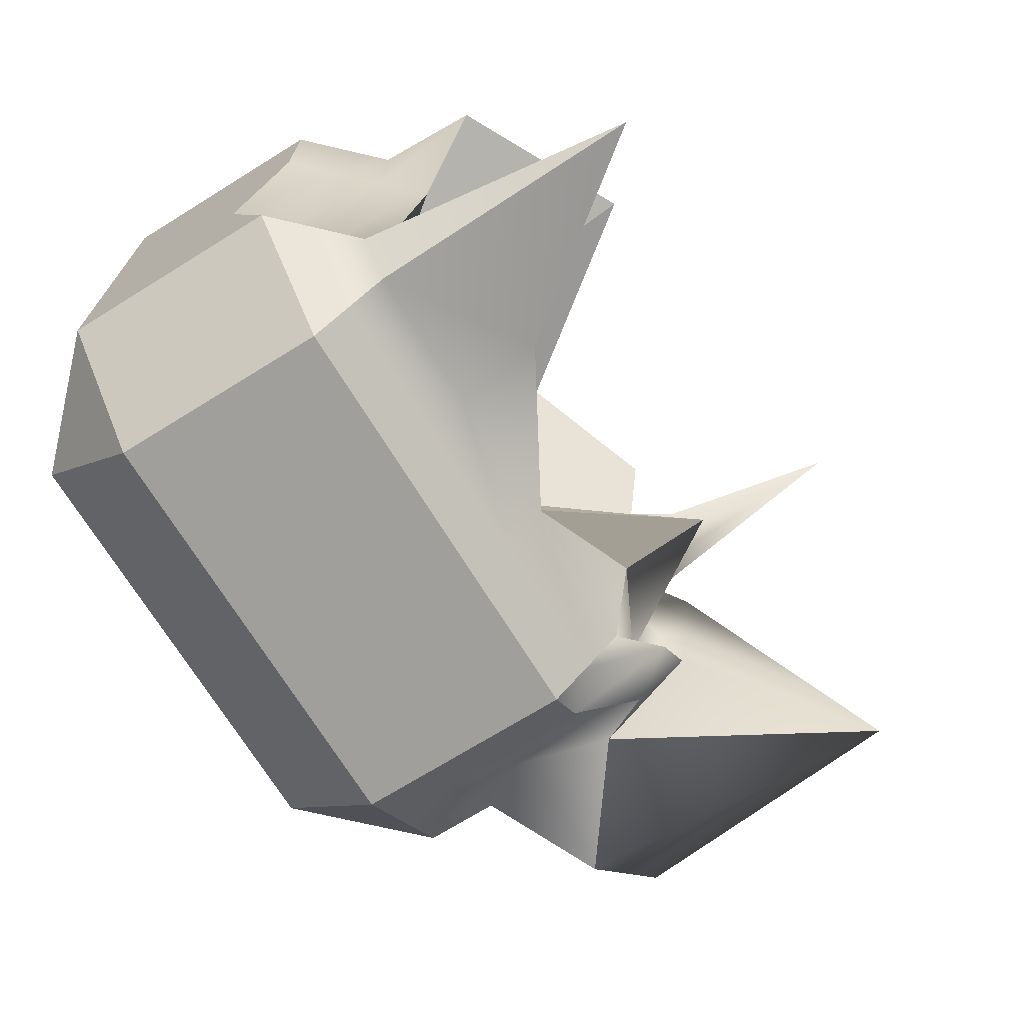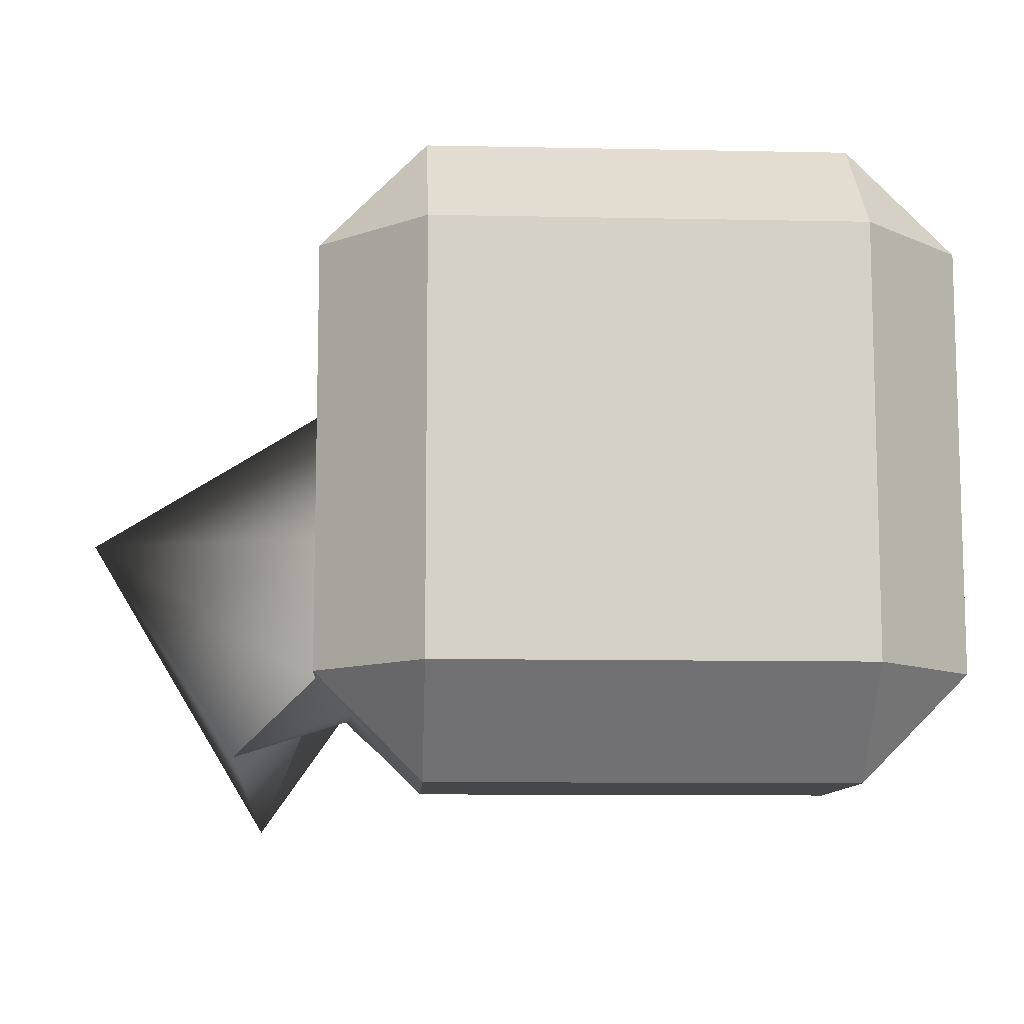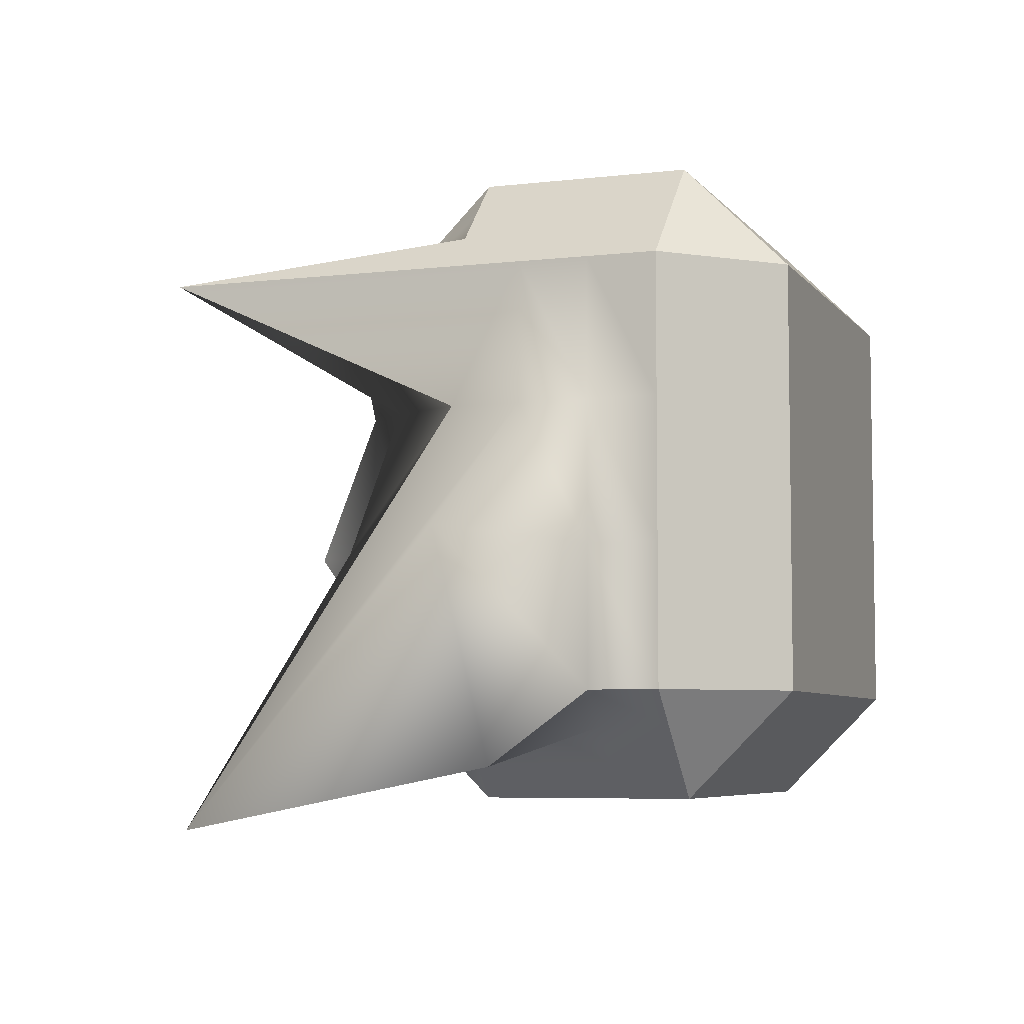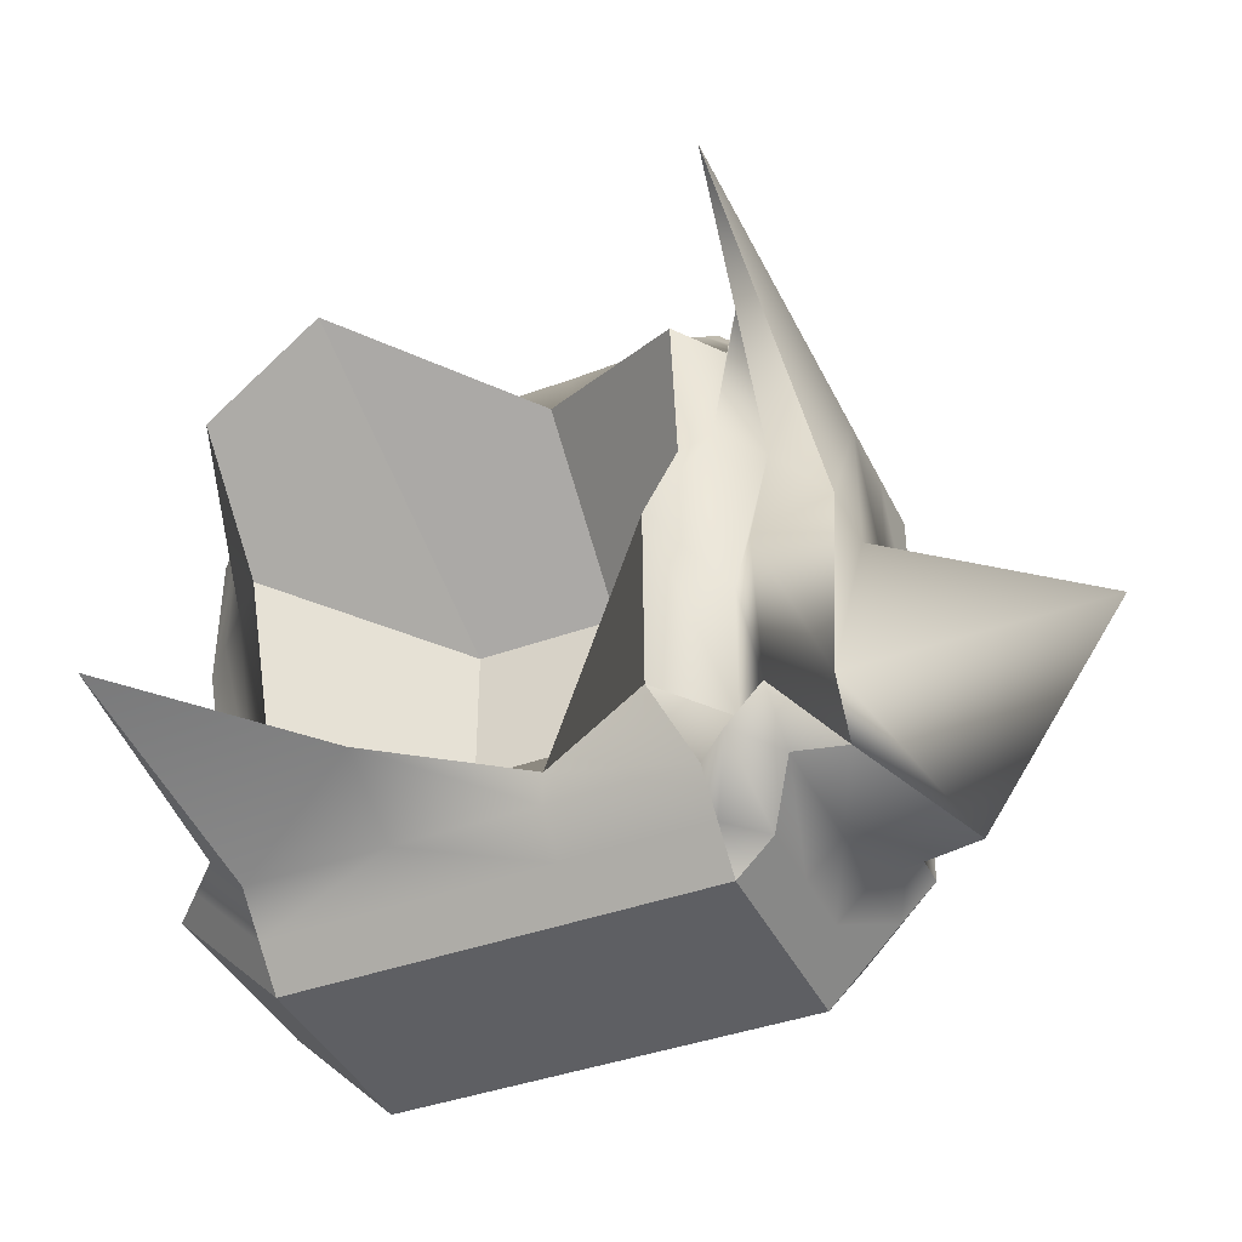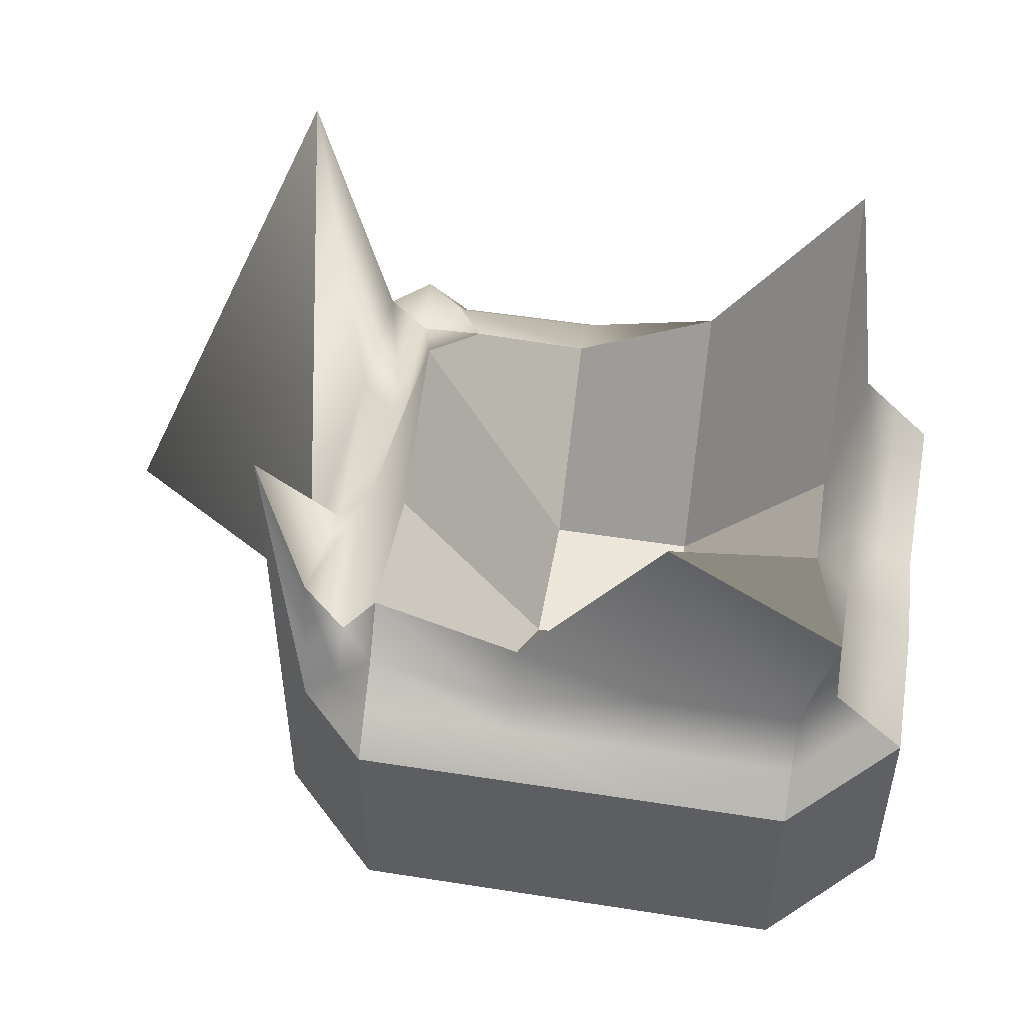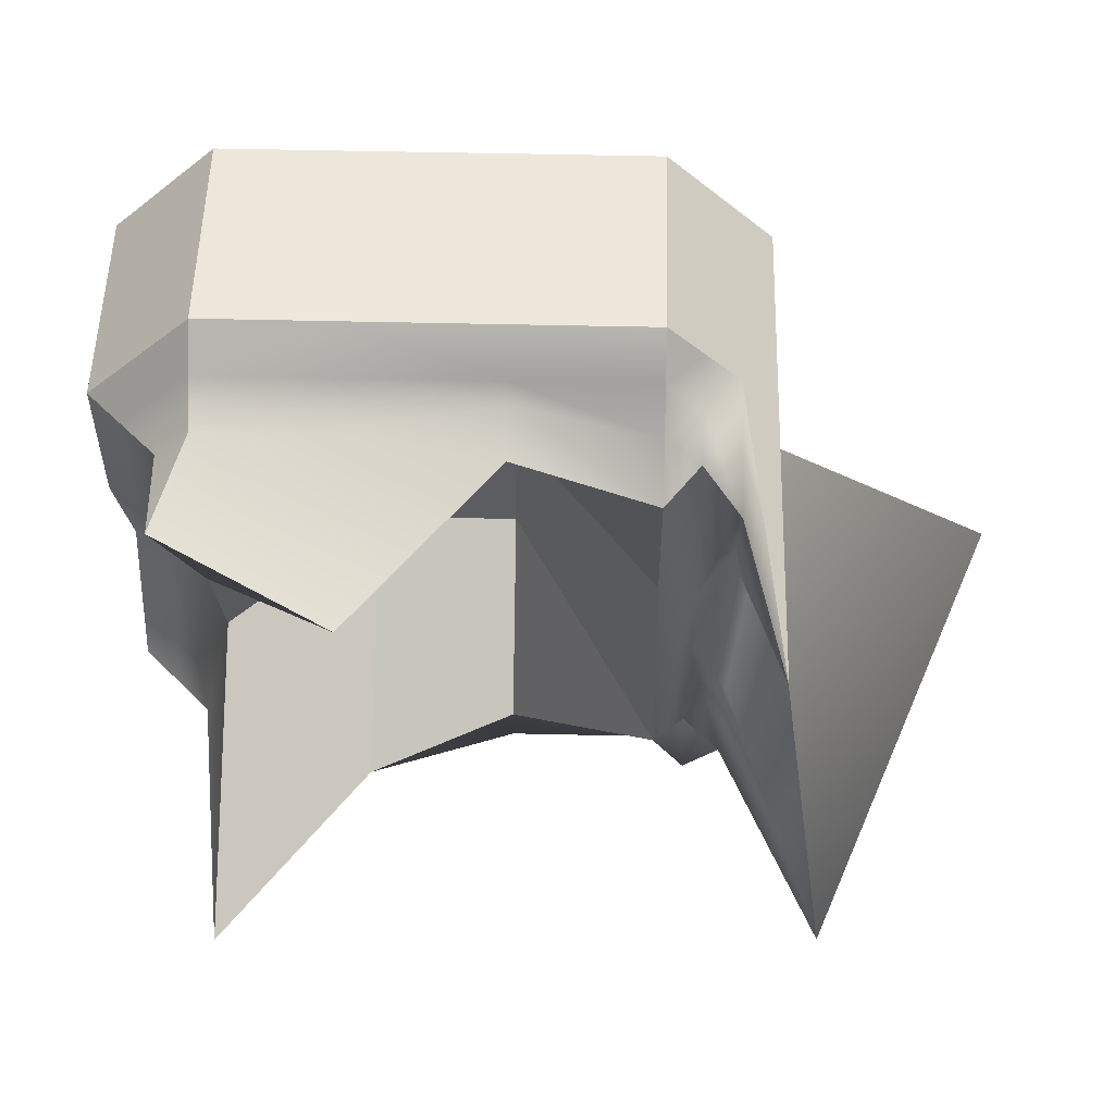
<metadata>
{"format":"obj","ext":"obj","renderer":"f3d","projection":"perspective","resolution":1024,"background":"white","views":[{"elev":-71.2,"azim":121.8,"up":"+Z"},{"elev":-10.2,"azim":-3.0,"up":"+Z"},{"elev":-5.9,"azim":-70.1,"up":"+Z"},{"elev":-40.6,"azim":-156.0,"up":"+Z"},{"elev":50.3,"azim":9.8,"up":"+Y"},{"elev":53.8,"azim":-178.6,"up":"+Z"}]}
</metadata>
<code>
g default
v -9.638 -9.638 9.638
v -9.638 -4.819 14.46
v -14.46 -4.819 9.638
v 14.46 -4.819 9.638
v 9.638 -4.819 14.46
v 9.638 -9.638 9.638
v -14.46 18.74 9.638
v -9.638 4.819 14.46
v -9.638 10.28 9.638
v 10.99 12.59 10.32
v 9.638 4.819 14.46
v 14.46 4.819 9.638
v -14.46 4.819 -9.638
v -8.133 9.638 -8.205
v -9.638 4.819 -14.46
v 9.638 4.819 -14.46
v 9.638 20.16 -9.638
v 14.46 4.819 -9.638
v -14.46 -4.819 -9.638
v -9.638 -4.819 -14.46
v -9.638 -9.638 -9.638
v 9.638 -9.638 -9.638
v 9.638 -4.819 -14.46
v 14.46 -4.819 -9.638
v 3.213 -9.638 -9.638
v -3.213 -9.638 -9.638
v 9.638 -6.426 -12.85
v 9.638 -8.032 -11.24
v -3.213 -4.819 -14.46
v 3.213 -4.819 -14.46
v -9.638 -8.032 -11.24
v -9.638 -6.426 -12.85
v 9.638 -1.606 -14.46
v 9.638 1.606 -14.46
v 12.85 -4.819 -11.24
v 11.24 -4.819 -12.85
v 14.46 1.606 -9.638
v 14.46 -1.606 -9.638
v 11.24 4.819 -12.85
v 12.85 4.819 -11.24
v 3.213 4.819 -14.46
v -3.213 4.819 -14.46
v 9.638 8.032 -11.24
v 9.638 6.426 -12.85
v -3.213 7.972 -9.638
v 3.213 11.68 -9.03
v -9.638 6.426 -12.85
v -9.638 8.032 -11.24
v -14.46 -1.606 -9.638
v -18.31 1.606 -12.97
v -11.24 -4.819 -12.85
v -12.85 -4.819 -11.24
v -9.638 1.606 -14.46
v -9.638 -1.606 -14.46
v -12.85 7.314 -11.24
v -11.24 4.819 -12.85
v 9.638 7.463 -3.213
v 9.638 9.638 3.213
v 12.85 6.426 -9.638
v 11.24 8.032 -9.638
v 14.46 4.819 3.213
v 14.46 2.446 -3.213
v 11.24 8.032 9.638
v 12.85 6.426 9.638
v 3.213 16.68 9.638
v -3.213 8.026 9.638
v 9.638 6.426 12.85
v 9.638 8.032 11.24
v -3.213 4.819 14.46
v 3.213 4.819 14.46
v -9.638 8.032 11.24
v -9.638 6.426 12.85
v -17.74 16.23 -15.84
v -14.46 4.819 3.213
v -11.24 8.032 -9.638
v -12.85 9.7 -9.638
v -9.638 9.638 3.213
v -9.638 13.27 -3.213
v -12.85 10.72 9.638
v -11.24 8.032 9.638
v 9.638 1.606 14.46
v 9.638 -1.606 14.46
v 12.85 4.819 11.24
v 11.24 4.819 12.85
v 14.46 -1.606 9.638
v 14.46 1.606 9.638
v 11.24 -4.819 12.85
v 12.85 -4.819 11.24
v 14.46 -4.819 -3.213
v 14.46 -4.819 3.213
v 11.24 -8.032 -9.638
v 12.85 -6.426 -9.638
v 9.638 -9.638 3.213
v 9.638 -9.638 -3.213
v 12.85 -6.426 9.638
v 11.24 -8.032 9.638
v -14.46 1.606 9.638
v -14.46 -1.606 9.638
v -11.24 4.819 12.85
v -12.85 4.819 11.24
v -9.638 -1.606 14.46
v -9.638 1.606 14.46
v -12.85 -4.819 11.24
v -11.24 -4.819 12.85
v 3.213 -4.819 14.46
v -3.213 -4.819 14.46
v 9.638 -8.032 11.24
v 9.638 -6.426 12.85
v -3.213 -9.638 9.638
v 3.213 -9.638 9.638
v -9.638 -6.426 12.85
v -9.638 -8.032 11.24
v -9.638 -9.638 -3.213
v -9.638 -9.638 3.213
v -12.85 -6.426 -9.638
v -11.24 -8.032 -9.638
v -14.46 -4.819 3.213
v -14.46 -4.819 -3.213
v -11.24 -8.032 9.638
v -12.85 -6.426 9.638
v 11.24 -6.426 -11.24
v -11.24 -6.426 -11.24
v 11.24 6.426 -11.24
v -11.24 9.626 -11.24
v 11.24 6.426 11.24
v -11.24 6.426 11.24
v 11.24 -6.426 11.24
v -11.24 -6.426 11.24
v -14.46 -1.606 3.213
v -14.46 1.606 3.213
v -14.46 -1.606 -3.213
v -24.9 1.606 -3.213
v 14.46 -1.606 -3.213
v 14.46 1.606 -3.213
v 14.46 -1.606 3.213
v 14.46 1.606 3.213
v 3.213 -9.638 -3.213
v 3.213 -9.638 3.213
v -3.213 -9.638 -3.213
v -3.213 -9.638 3.213
v 3.213 1.606 -14.46
v 3.213 -1.606 -14.46
v -3.213 1.606 -14.46
v -3.213 -1.606 -14.46
v 3.213 1.266 3.213
v 3.213 1.266 -3.213
v -3.213 1.266 3.213
v -3.213 1.266 -3.213
v 3.213 -1.606 14.46
v 3.213 1.606 14.46
v -3.213 -1.606 14.46
v -3.213 1.606 14.46
v -3.213 -6.426 -12.85
v 3.213 -6.426 -12.85
v -3.213 -8.032 -11.24
v 3.213 -8.032 -11.24
v 12.85 1.606 -11.24
v 12.85 -1.606 -11.24
v 11.24 1.606 -12.85
v 11.24 -1.606 -12.85
v -3.213 8.032 -11.24
v 3.213 8.032 -11.24
v -3.213 6.426 -12.85
v 3.213 6.426 -12.85
v -11.24 1.606 -12.85
v -11.24 -1.606 -12.85
v -12.85 1.606 -11.24
v -12.85 -1.606 -11.24
v 12.85 6.426 3.213
v 12.85 2.827 -3.213
v 11.24 8.032 3.213
v 11.24 4.448 -3.213
v -3.213 6.426 12.85
v 3.213 6.426 12.85
v -3.213 6.364 11.24
v 3.213 8.032 11.24
v -11.24 9.942 3.213
v -11.24 8.032 -3.213
v -12.85 8.031 3.213
v -12.85 10.48 -3.213
v 12.85 -1.606 11.24
v 12.85 1.606 11.24
v 11.24 -1.606 12.85
v 11.24 1.606 12.85
v 11.24 -8.032 3.213
v 11.24 -8.032 -3.213
v 12.85 -6.426 3.213
v 12.85 -6.426 -3.213
v -11.24 -1.606 12.85
v -11.24 1.606 12.85
v -12.85 -1.606 11.24
v -12.85 1.606 11.24
v -3.213 -8.032 11.24
v 3.213 -8.032 11.24
v -3.213 -6.426 12.85
v 3.213 -6.426 12.85
v -12.85 -6.426 3.213
v -12.85 -6.426 -3.213
v -11.24 -8.032 3.213
v -11.24 -8.032 -3.213
g pCube1
f 1 119 199 114
f 2 111 195 106
f 3 103 191 98
f 4 95 187 90
f 5 87 183 82
f 7 79 179 74
f 9 71 175 66
f 10 63 171 58
f 13 55 167 50
f 15 47 163 42
f 16 39 159 34
f 21 31 155 26
f 2 106 151 101
f 9 66 147 77
f 15 42 143 53
f 21 26 139 113
f 4 90 135 85
f 19 118 131 49
f 1 112 119
f 4 88 95
f 7 100 79
f 10 68 63
f 13 76 55
f 16 44 39
f 19 52 115
f 22 28 91
f 92 35 24
f 36 27 23
f 36 121 27
f 35 121 36
f 92 121 35
f 91 121 92
f 121 28 27
f 91 28 121
f 116 31 21
f 32 51 20
f 32 122 51
f 31 122 32
f 116 122 31
f 115 122 116
f 122 52 51
f 115 52 122
f 40 59 18
f 60 43 17
f 60 123 43
f 59 123 60
f 40 123 59
f 39 123 40
f 123 44 43
f 39 44 123
f 56 47 15
f 48 75 14
f 48 124 75
f 47 124 48
f 56 124 47
f 55 124 56
f 124 76 75
f 55 76 124
f 64 83 12
f 84 67 11
f 84 125 67
f 83 125 84
f 64 125 83
f 63 125 64
f 125 68 67
f 63 68 125
f 80 71 9
f 72 99 8
f 72 126 99
f 71 126 72
f 80 126 71
f 79 126 80
f 126 100 99
f 79 100 126
f 96 107 6
f 108 87 5
f 108 127 87
f 107 127 108
f 96 127 107
f 95 127 96
f 127 88 87
f 95 88 127
f 120 103 3
f 104 111 2
f 104 128 111
f 103 128 104
f 120 128 103
f 119 128 120
f 128 112 111
f 119 112 128
f 74 130 97 7
f 98 129 117 3
f 97 130 129 98
f 73 132 130 74
f 129 131 118 117
f 130 132 131 129
f 50 132 73 13
f 49 131 132 50
f 62 134 37 18
f 38 133 89 24
f 37 134 133 38
f 61 136 134 62
f 133 135 90 89
f 134 136 135 133
f 86 136 61 12
f 85 135 136 86
f 110 138 93 6
f 94 137 25 22
f 93 138 137 94
f 109 140 138 110
f 137 139 26 25
f 138 140 139 137
f 114 140 109 1
f 113 139 140 114
f 30 142 33 23
f 34 141 41 16
f 33 142 141 34
f 29 144 142 30
f 141 143 42 41
f 142 144 143 141
f 54 144 29 20
f 53 143 144 54
f 46 146 57 17
f 58 145 65 10
f 57 146 145 58
f 45 148 146 46
f 145 147 66 65
f 146 148 147 145
f 78 148 45 14
f 77 147 148 78
f 70 150 81 11
f 82 149 105 5
f 81 150 149 82
f 69 152 150 70
f 149 151 106 105
f 150 152 151 149
f 102 152 69 8
f 101 151 152 102
f 27 154 30 23
f 29 153 32 20
f 30 154 153 29
f 28 156 154 27
f 153 155 31 32
f 154 156 155 153
f 25 156 28 22
f 26 155 156 25
f 35 158 38 24
f 37 157 40 18
f 38 158 157 37
f 36 160 158 35
f 157 159 39 40
f 158 160 159 157
f 33 160 36 23
f 34 159 160 33
f 43 162 46 17
f 45 161 48 14
f 46 162 161 45
f 44 164 162 43
f 161 163 47 48
f 162 164 163 161
f 41 164 44 16
f 42 163 164 41
f 51 166 54 20
f 53 165 56 15
f 54 166 165 53
f 52 168 166 51
f 165 167 55 56
f 166 168 167 165
f 49 168 52 19
f 50 167 168 49
f 59 170 62 18
f 61 169 64 12
f 62 170 169 61
f 60 172 170 59
f 169 171 63 64
f 170 172 171 169
f 57 172 60 17
f 58 171 172 57
f 67 174 70 11
f 69 173 72 8
f 70 174 173 69
f 68 176 174 67
f 173 175 71 72
f 174 176 175 173
f 65 176 68 10
f 66 175 176 65
f 75 178 78 14
f 77 177 80 9
f 78 178 177 77
f 76 180 178 75
f 177 179 79 80
f 178 180 179 177
f 73 180 76 13
f 74 179 180 73
f 83 182 86 12
f 85 181 88 4
f 86 182 181 85
f 84 184 182 83
f 181 183 87 88
f 182 184 183 181
f 81 184 84 11
f 82 183 184 81
f 91 186 94 22
f 93 185 96 6
f 94 186 185 93
f 92 188 186 91
f 185 187 95 96
f 186 188 187 185
f 89 188 92 24
f 90 187 188 89
f 99 190 102 8
f 101 189 104 2
f 102 190 189 101
f 100 192 190 99
f 189 191 103 104
f 190 192 191 189
f 97 192 100 7
f 98 191 192 97
f 107 194 110 6
f 109 193 112 1
f 110 194 193 109
f 108 196 194 107
f 193 195 111 112
f 194 196 195 193
f 105 196 108 5
f 106 195 196 105
f 115 198 118 19
f 117 197 120 3
f 118 198 197 117
f 116 200 198 115
f 197 199 119 120
f 198 200 199 197
f 113 200 116 21
f 114 199 200 113

</code>
